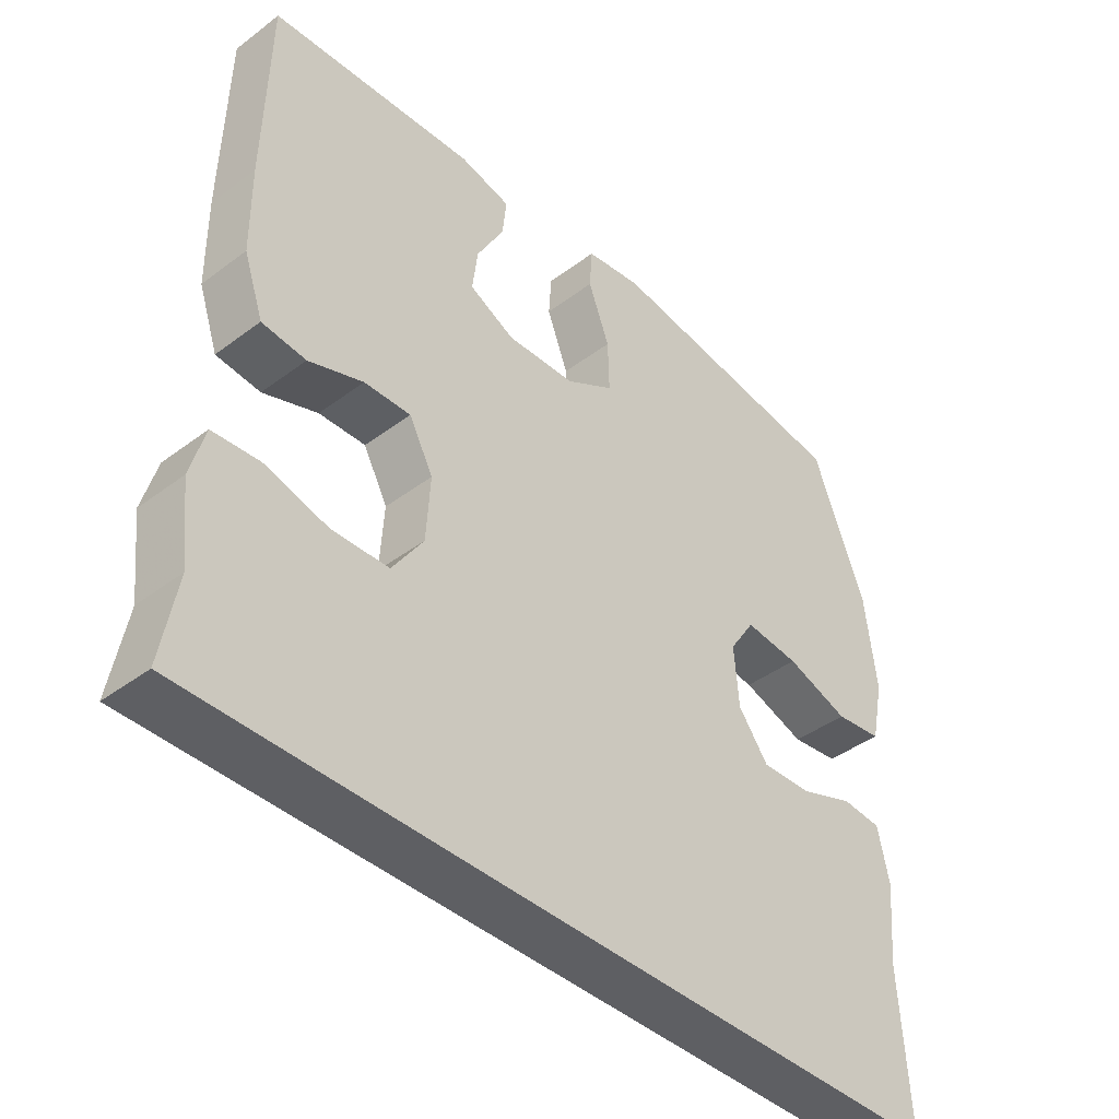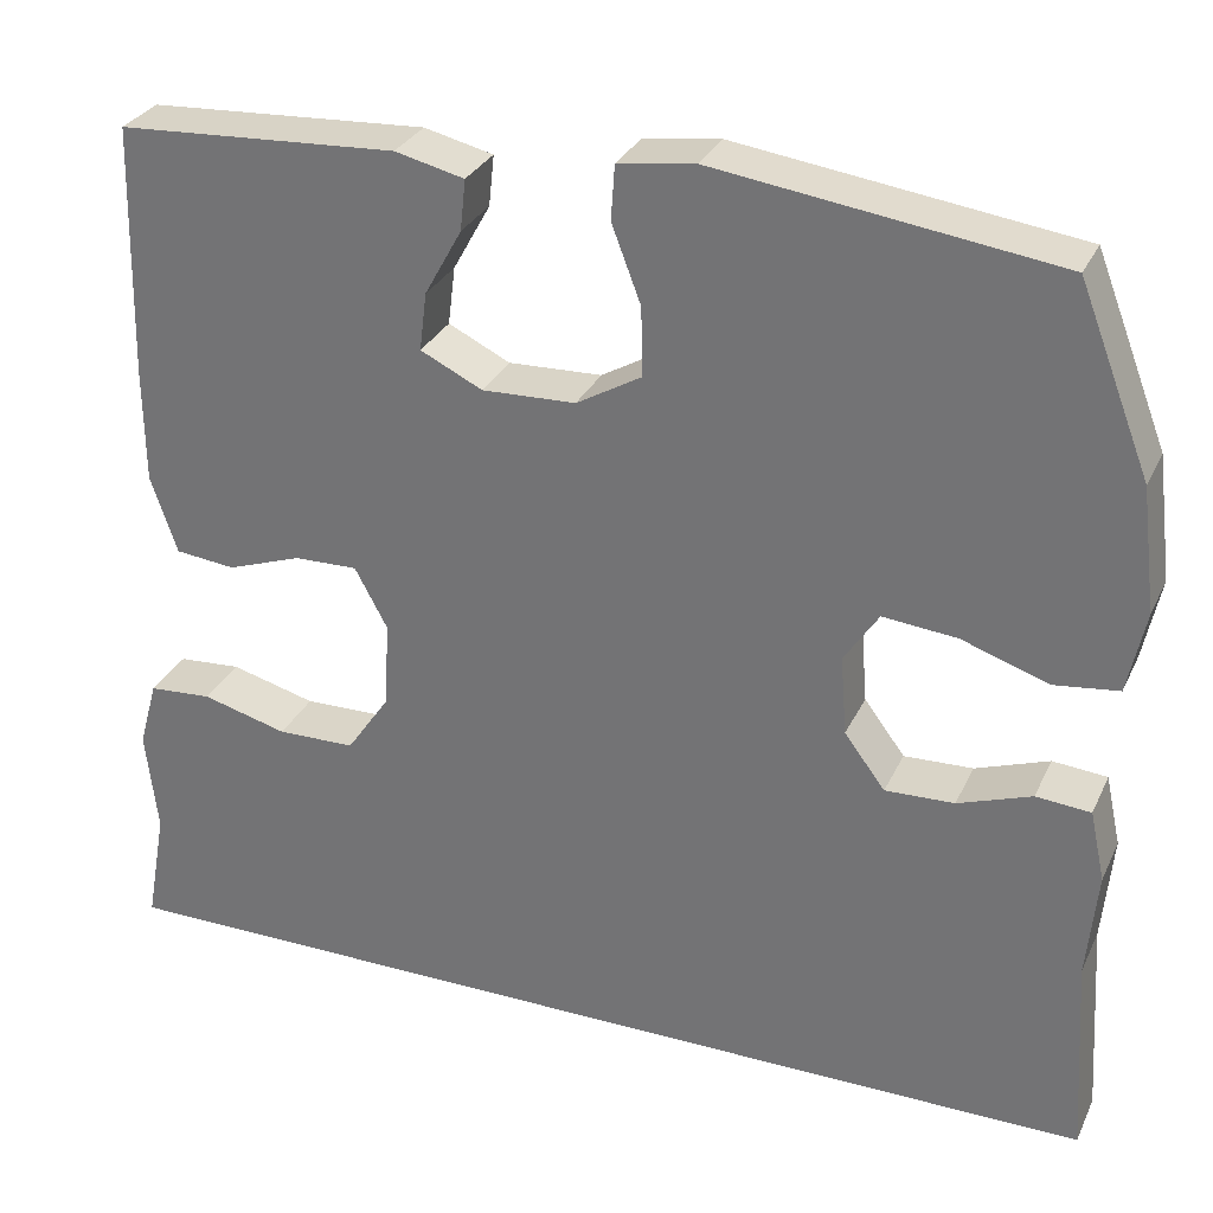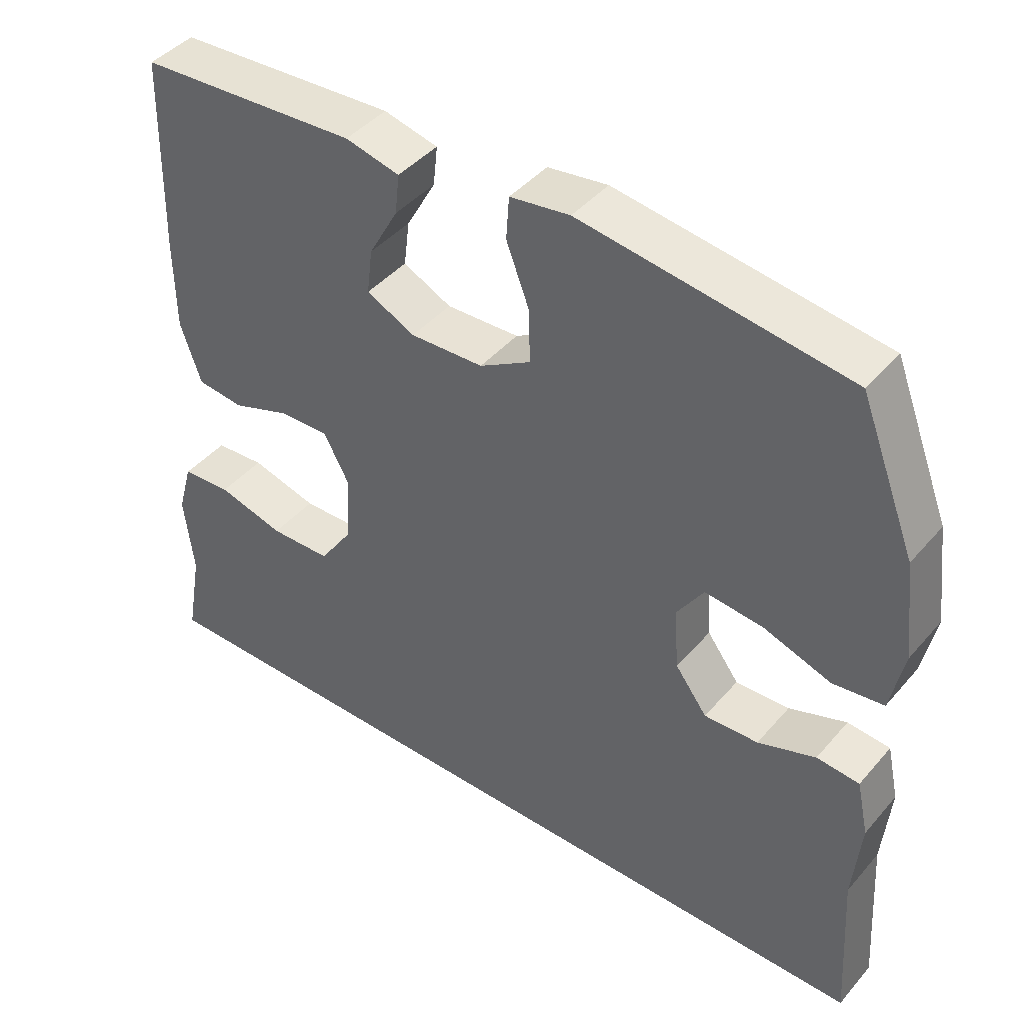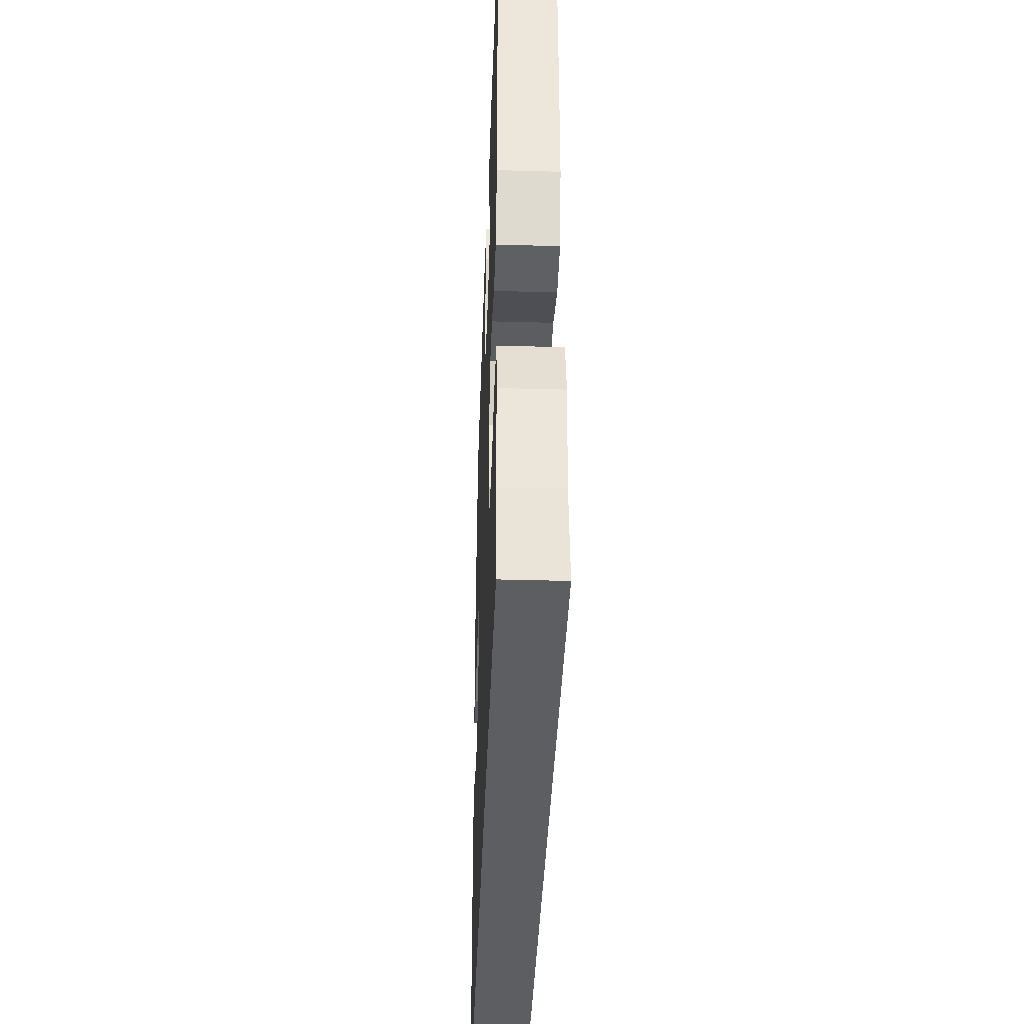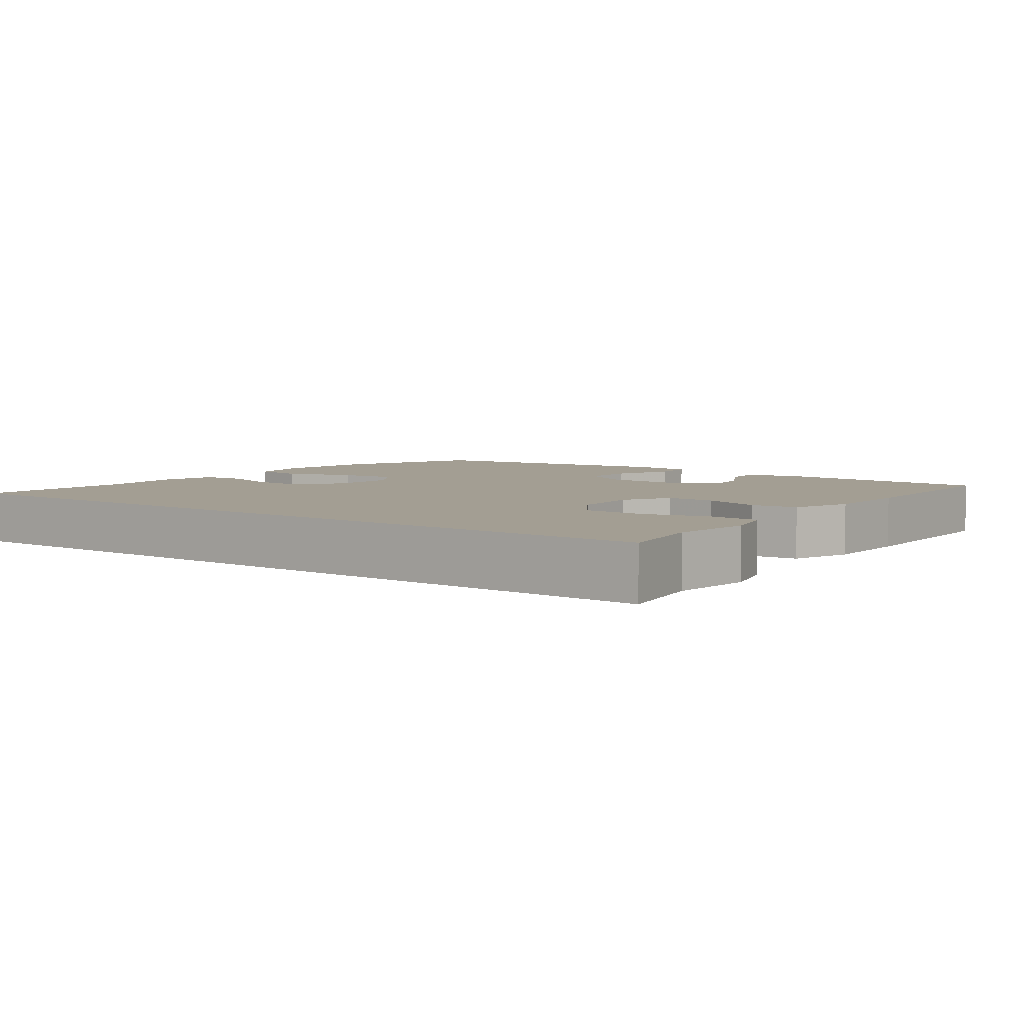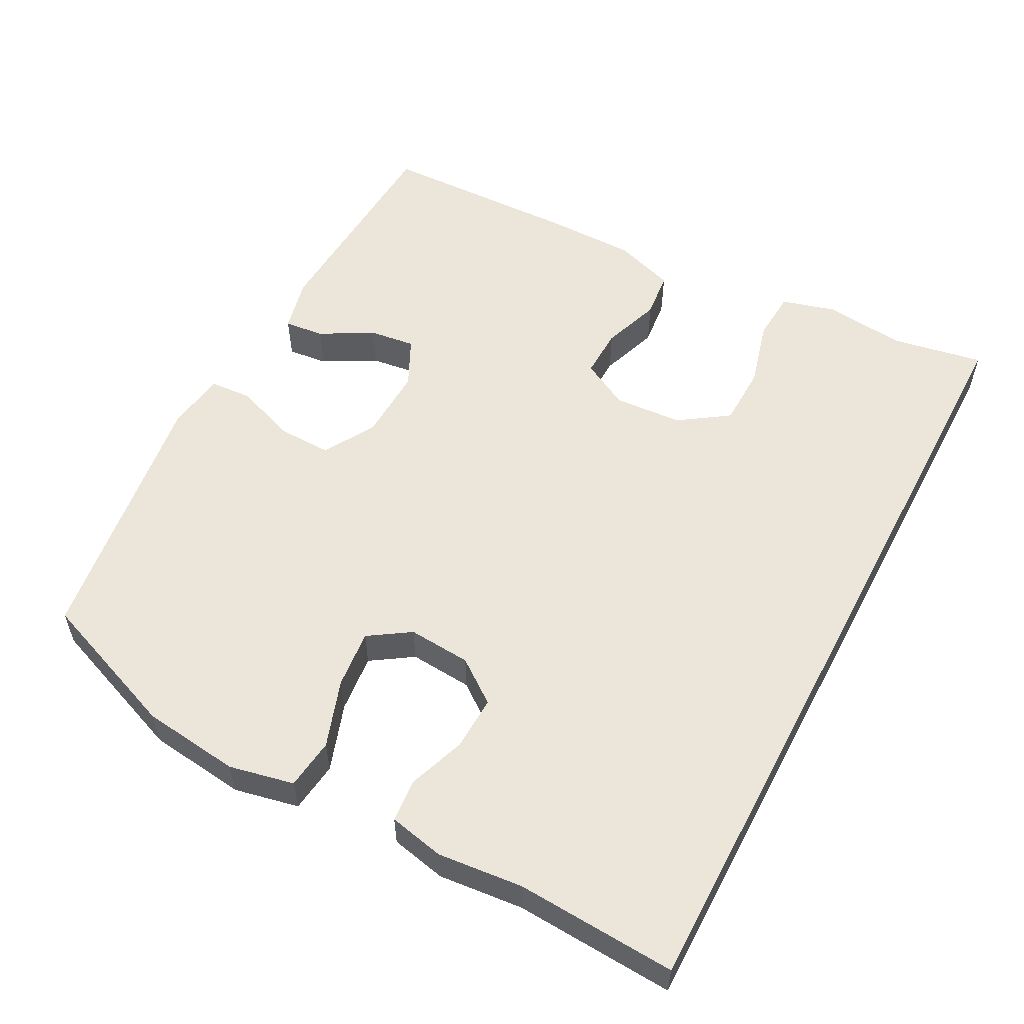
<metadata>
{"format":"obj","ext":"obj","renderer":"f3d","projection":"perspective","resolution":1024,"background":"white","views":[{"elev":-41.4,"azim":-47.7,"up":"+Z"},{"elev":30.2,"azim":21.8,"up":"+Z"},{"elev":43.3,"azim":37.3,"up":"+Z"},{"elev":-37.7,"azim":-92.0,"up":"+Z"},{"elev":5.2,"azim":-142.9,"up":"+Y"},{"elev":55.4,"azim":117.7,"up":"+Y"}]}
</metadata>
<code>
v -0.5 0.07 0.5
v -0.192 0.07 0.518
v -0.116 0.07 0.5
v -0.122 0.07 0.444
v -0.163 0.07 0.37
v -0.171 0.07 0.306
v -0.103 0.07 0.273
v 0 0.07 0.277
v 0.072 0.07 0.319
v 0.07 0.07 0.395
v 0.038 0.07 0.479
v 0.042 0.07 0.539
v 0.126 0.07 0.551
v 0.5 0.07 0.5
v 0.579 0.07 0.297
v 0.596 0.07 0.16
v 0.577 0.07 0.069
v 0.506 0.07 0.06
v 0.411 0.07 0.092
v 0.329 0.07 0.1
v 0.291 0.07 0.042
v 0.298 0.07 -0.046
v 0.343 0.07 -0.106
v 0.419 0.07 -0.103
v 0.5 0.07 -0.074
v 0.56 0.07 -0.079
v 0.577 0.07 -0.157
v 0.566 0.07 -0.276
v 0.58 0.07 -0.5
v -0.557 0.07 -0.5
v -0.534 0.07 -0.372
v -0.547 0.07 -0.257
v -0.526 0.07 -0.182
v -0.456 0.07 -0.177
v -0.362 0.07 -0.202
v -0.276 0.07 -0.2
v -0.229 0.07 -0.131
v -0.223 0.07 -0.035
v -0.259 0.07 0.032
v -0.329 0.07 0.03
v -0.411 0.07 0.001
v -0.477 0.07 0.008
v -0.506 0.07 0.093
v -0.507 0.07 0.222
v -0.5 0 0.5
v -0.192 0 0.518
v -0.116 0 0.5
v -0.122 0 0.444
v -0.163 0 0.37
v -0.171 0 0.306
v -0.103 0 0.273
v 0 0 0.277
v 0.072 0 0.319
v 0.07 0 0.395
v 0.038 0 0.479
v 0.042 0 0.539
v 0.126 0 0.551
v 0.5 0 0.5
v 0.579 0 0.297
v 0.596 0 0.16
v 0.577 0 0.069
v 0.506 0 0.06
v 0.411 0 0.092
v 0.329 0 0.1
v 0.291 0 0.042
v 0.298 0 -0.046
v 0.343 0 -0.106
v 0.419 0 -0.103
v 0.5 0 -0.074
v 0.56 0 -0.079
v 0.577 0 -0.157
v 0.566 0 -0.276
v 0.58 0 -0.5
v -0.557 0 -0.5
v -0.534 0 -0.372
v -0.547 0 -0.257
v -0.526 0 -0.182
v -0.456 0 -0.177
v -0.362 0 -0.202
v -0.276 0 -0.2
v -0.229 0 -0.131
v -0.223 0 -0.035
v -0.259 0 0.032
v -0.329 0 0.03
v -0.411 0 0.001
v -0.477 0 0.008
v -0.506 0 0.093
v -0.507 0 0.222
f 40 41 42 43
f 39 40 43 44
f 32 33 34 35
f 31 32 35 36
f 28 29 30 31
f 28 31 36
f 27 28 36 37
f 24 25 26 27
f 23 24 27 37
f 16 17 18 19
f 16 19 20
f 15 16 20
f 14 15 20
f 13 14 20 21
f 10 11 12 13
f 9 10 13 21
f 2 3 4 5
f 2 5 6
f 39 44 1 2
f 38 39 2 6
f 22 23 37 38
f 22 38 6 7
f 8 9 21 22
f 7 8 22
f 87 86 85 84
f 88 87 84 83
f 79 78 77 76
f 80 79 76 75
f 75 74 73 72
f 80 75 72
f 81 80 72 71
f 71 70 69 68
f 81 71 68 67
f 63 62 61 60
f 64 63 60
f 64 60 59
f 64 59 58
f 65 64 58 57
f 57 56 55 54
f 65 57 54 53
f 49 48 47 46
f 50 49 46
f 46 45 88 83
f 50 46 83 82
f 82 81 67 66
f 51 50 82 66
f 66 65 53 52
f 66 52 51
f 1 45 46 2
f 2 46 47 3
f 3 47 48 4
f 4 48 49 5
f 5 49 50 6
f 6 50 51 7
f 7 51 52 8
f 8 52 53 9
f 9 53 54 10
f 10 54 55 11
f 11 55 56 12
f 12 56 57 13
f 13 57 58 14
f 14 58 59 15
f 15 59 60 16
f 16 60 61 17
f 17 61 62 18
f 18 62 63 19
f 19 63 64 20
f 20 64 65 21
f 21 65 66 22
f 22 66 67 23
f 23 67 68 24
f 24 68 69 25
f 25 69 70 26
f 26 70 71 27
f 27 71 72 28
f 28 72 73 29
f 29 73 74 30
f 30 74 75 31
f 31 75 76 32
f 32 76 77 33
f 33 77 78 34
f 34 78 79 35
f 35 79 80 36
f 36 80 81 37
f 37 81 82 38
f 38 82 83 39
f 39 83 84 40
f 40 84 85 41
f 41 85 86 42
f 42 86 87 43
f 43 87 88 44
f 44 88 45 1

</code>
